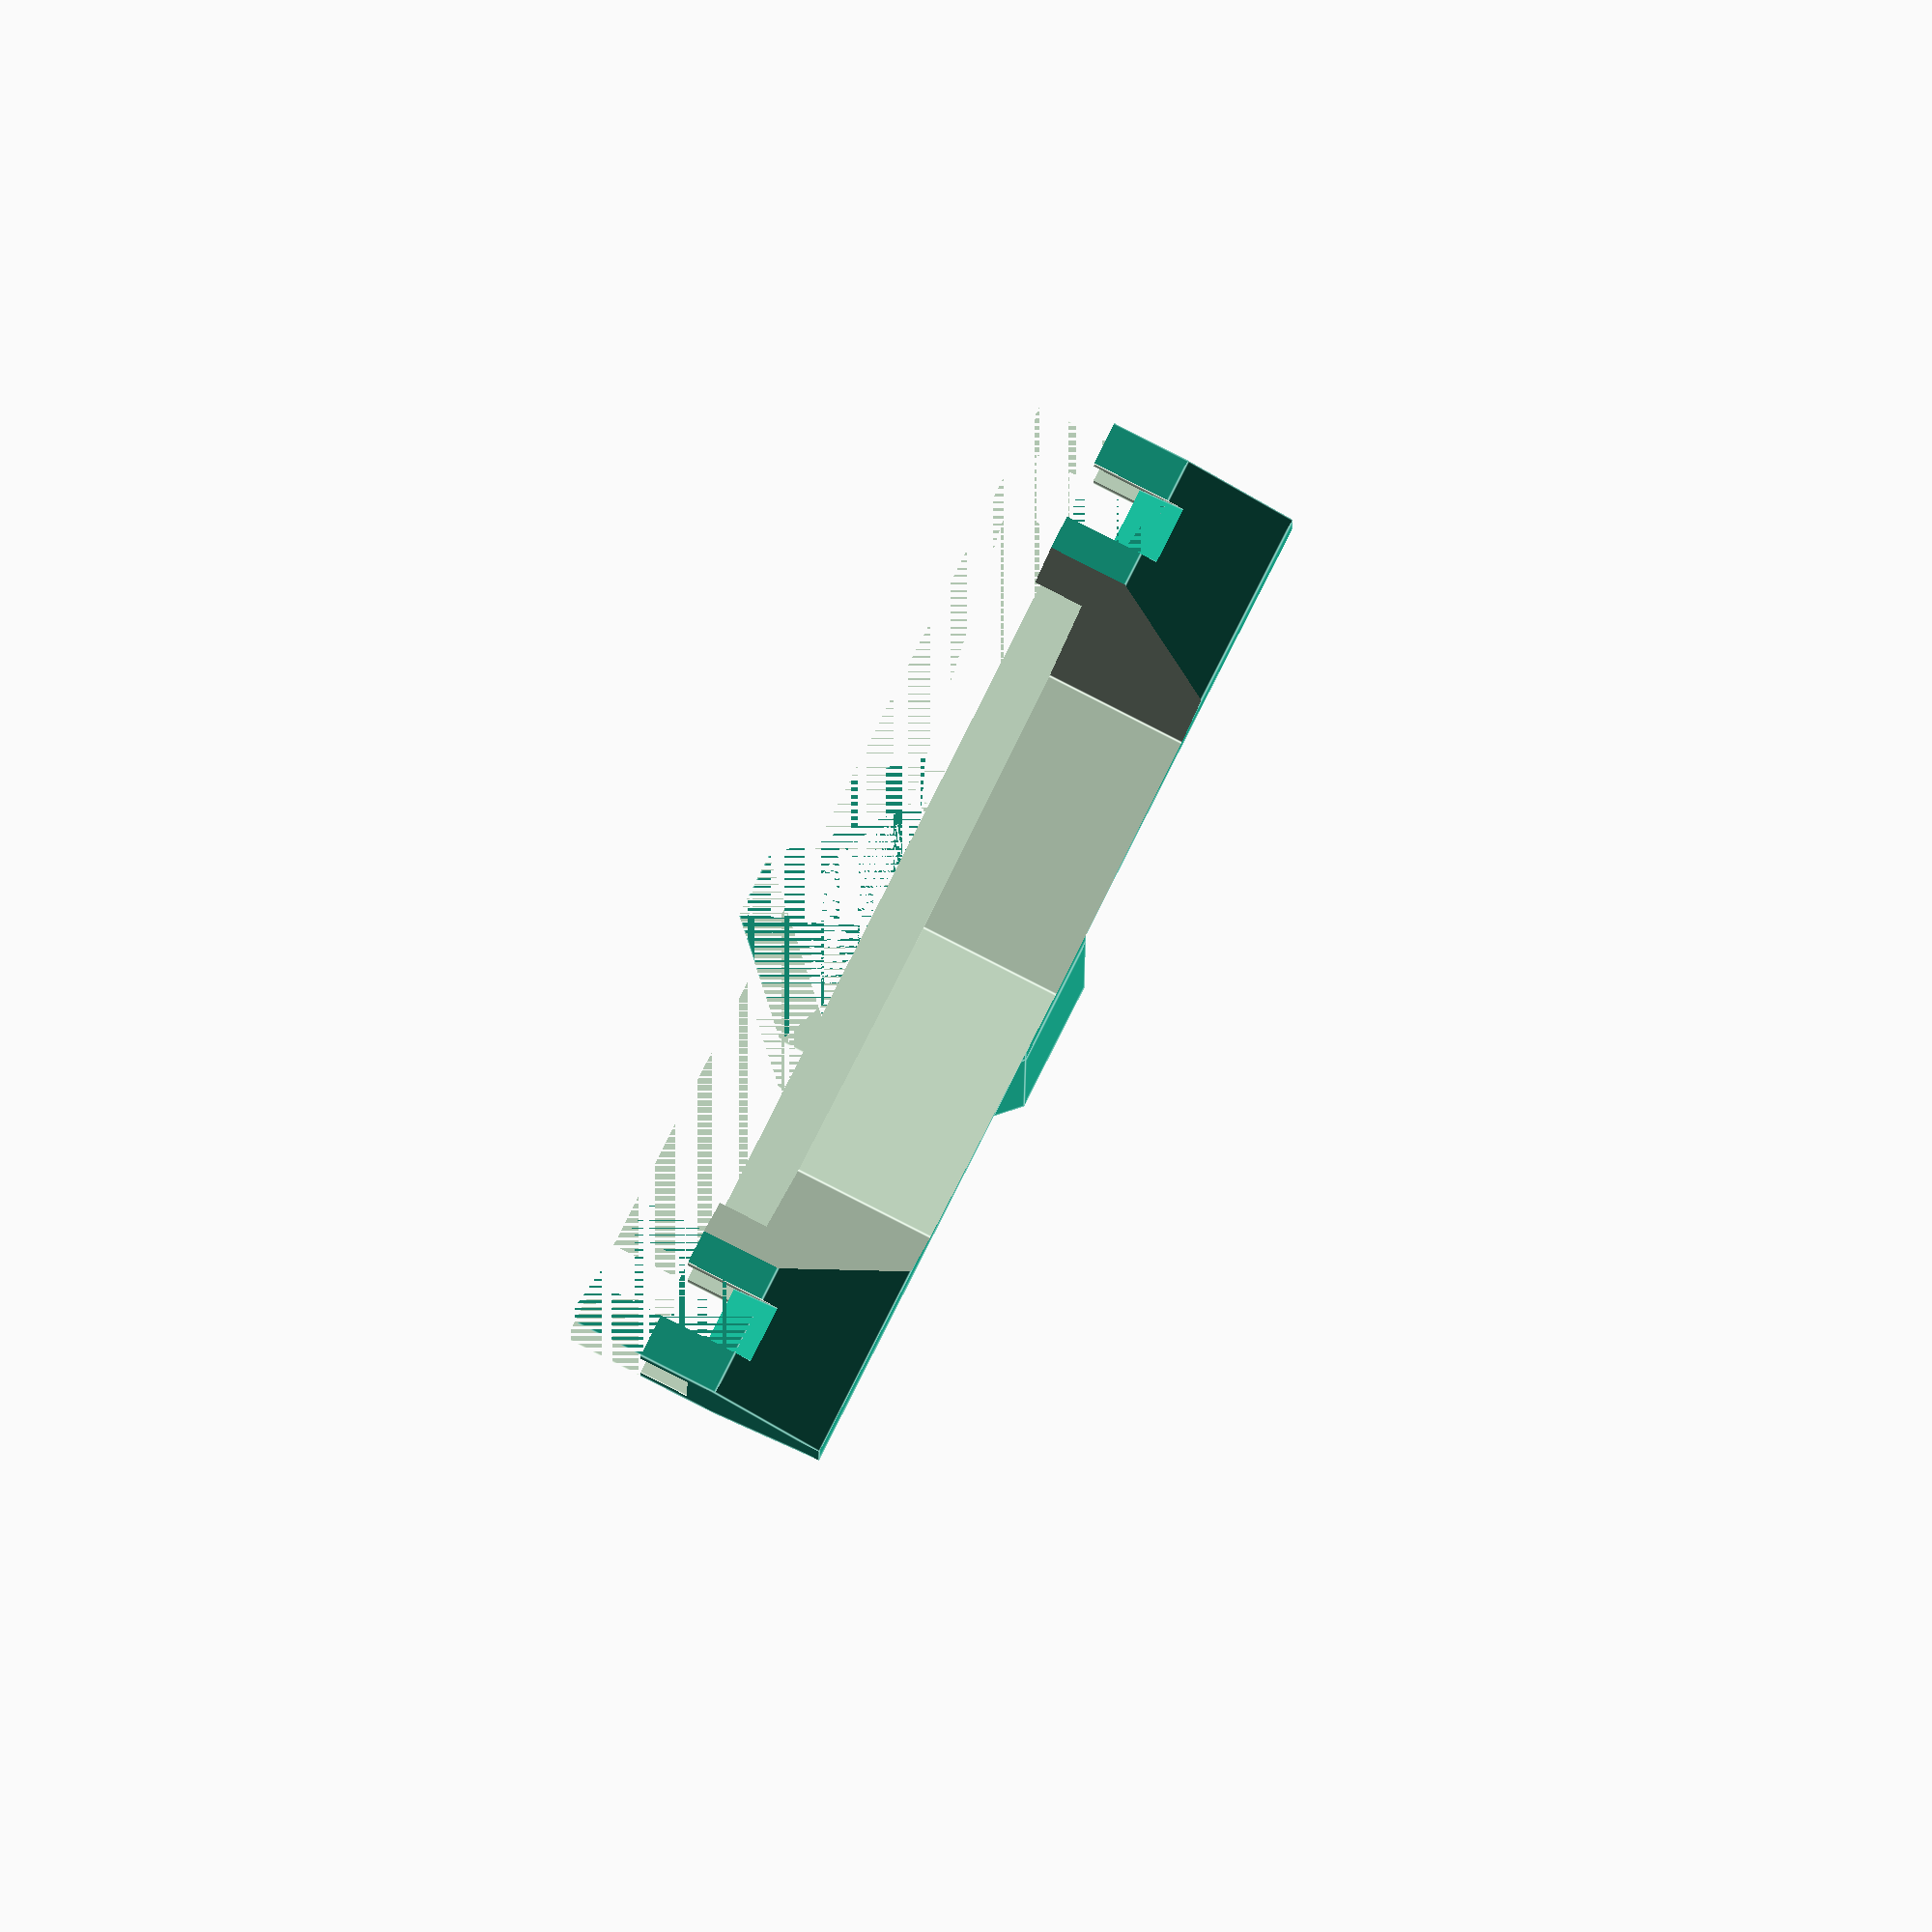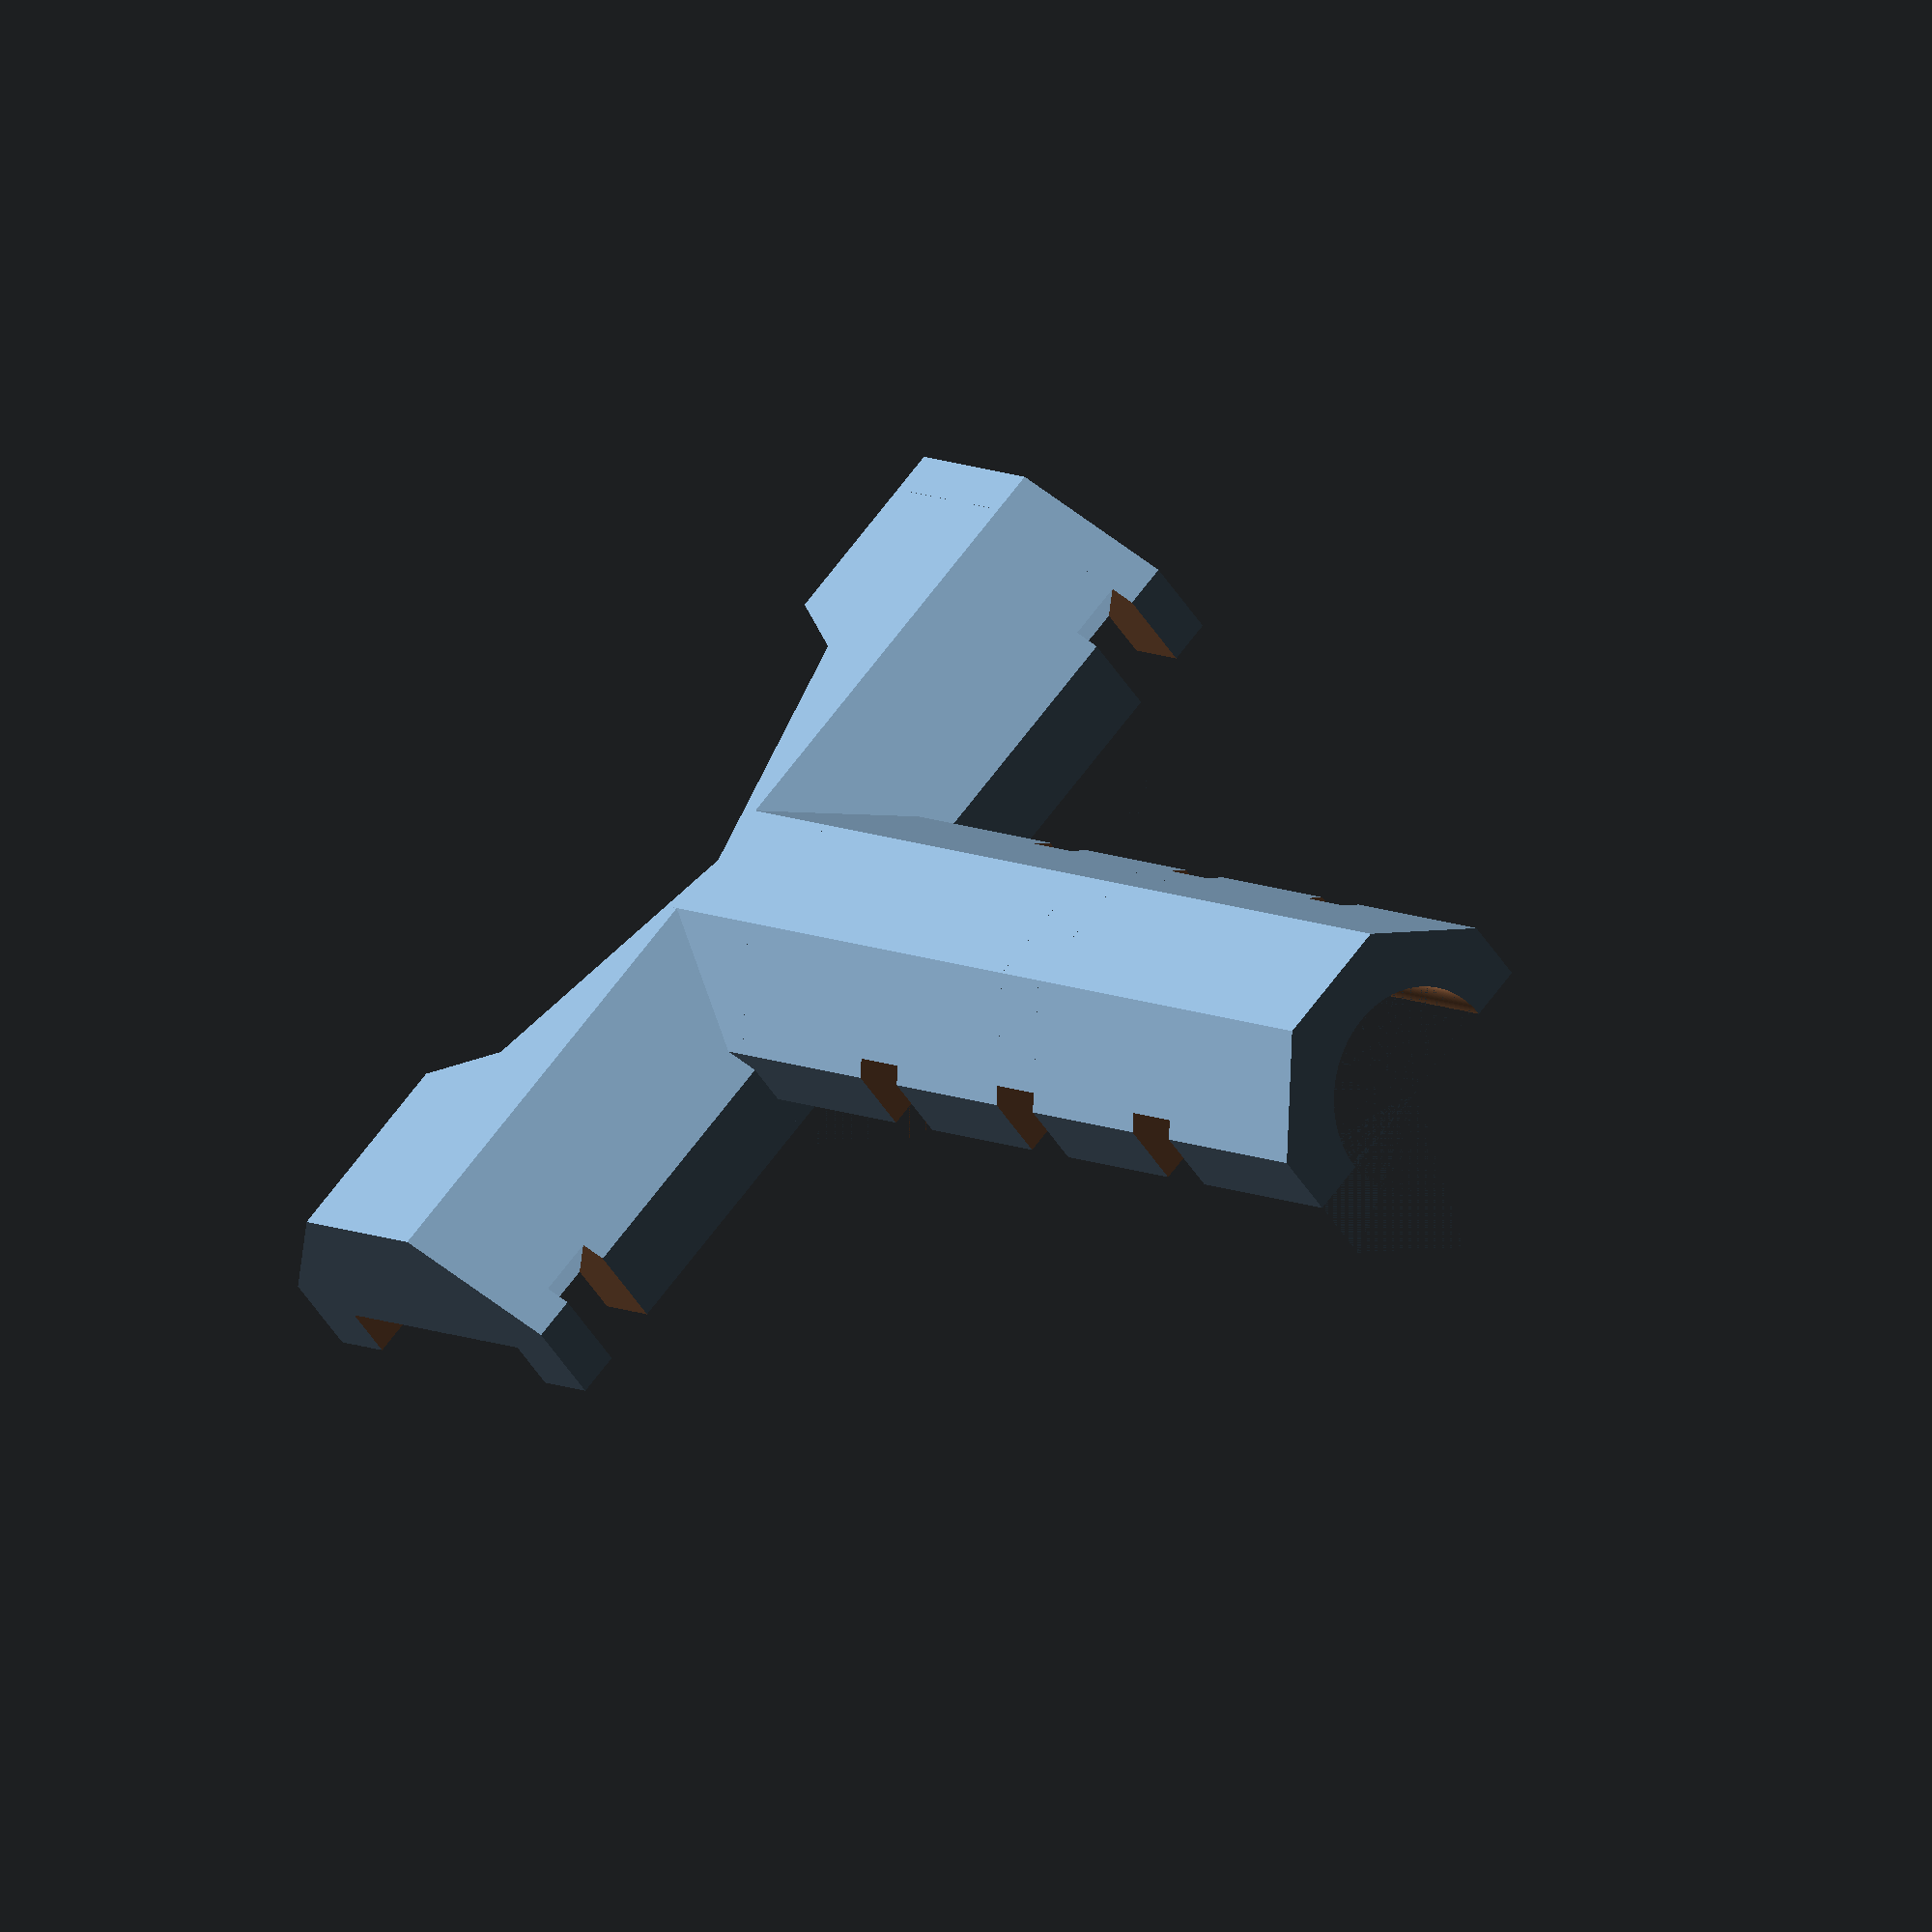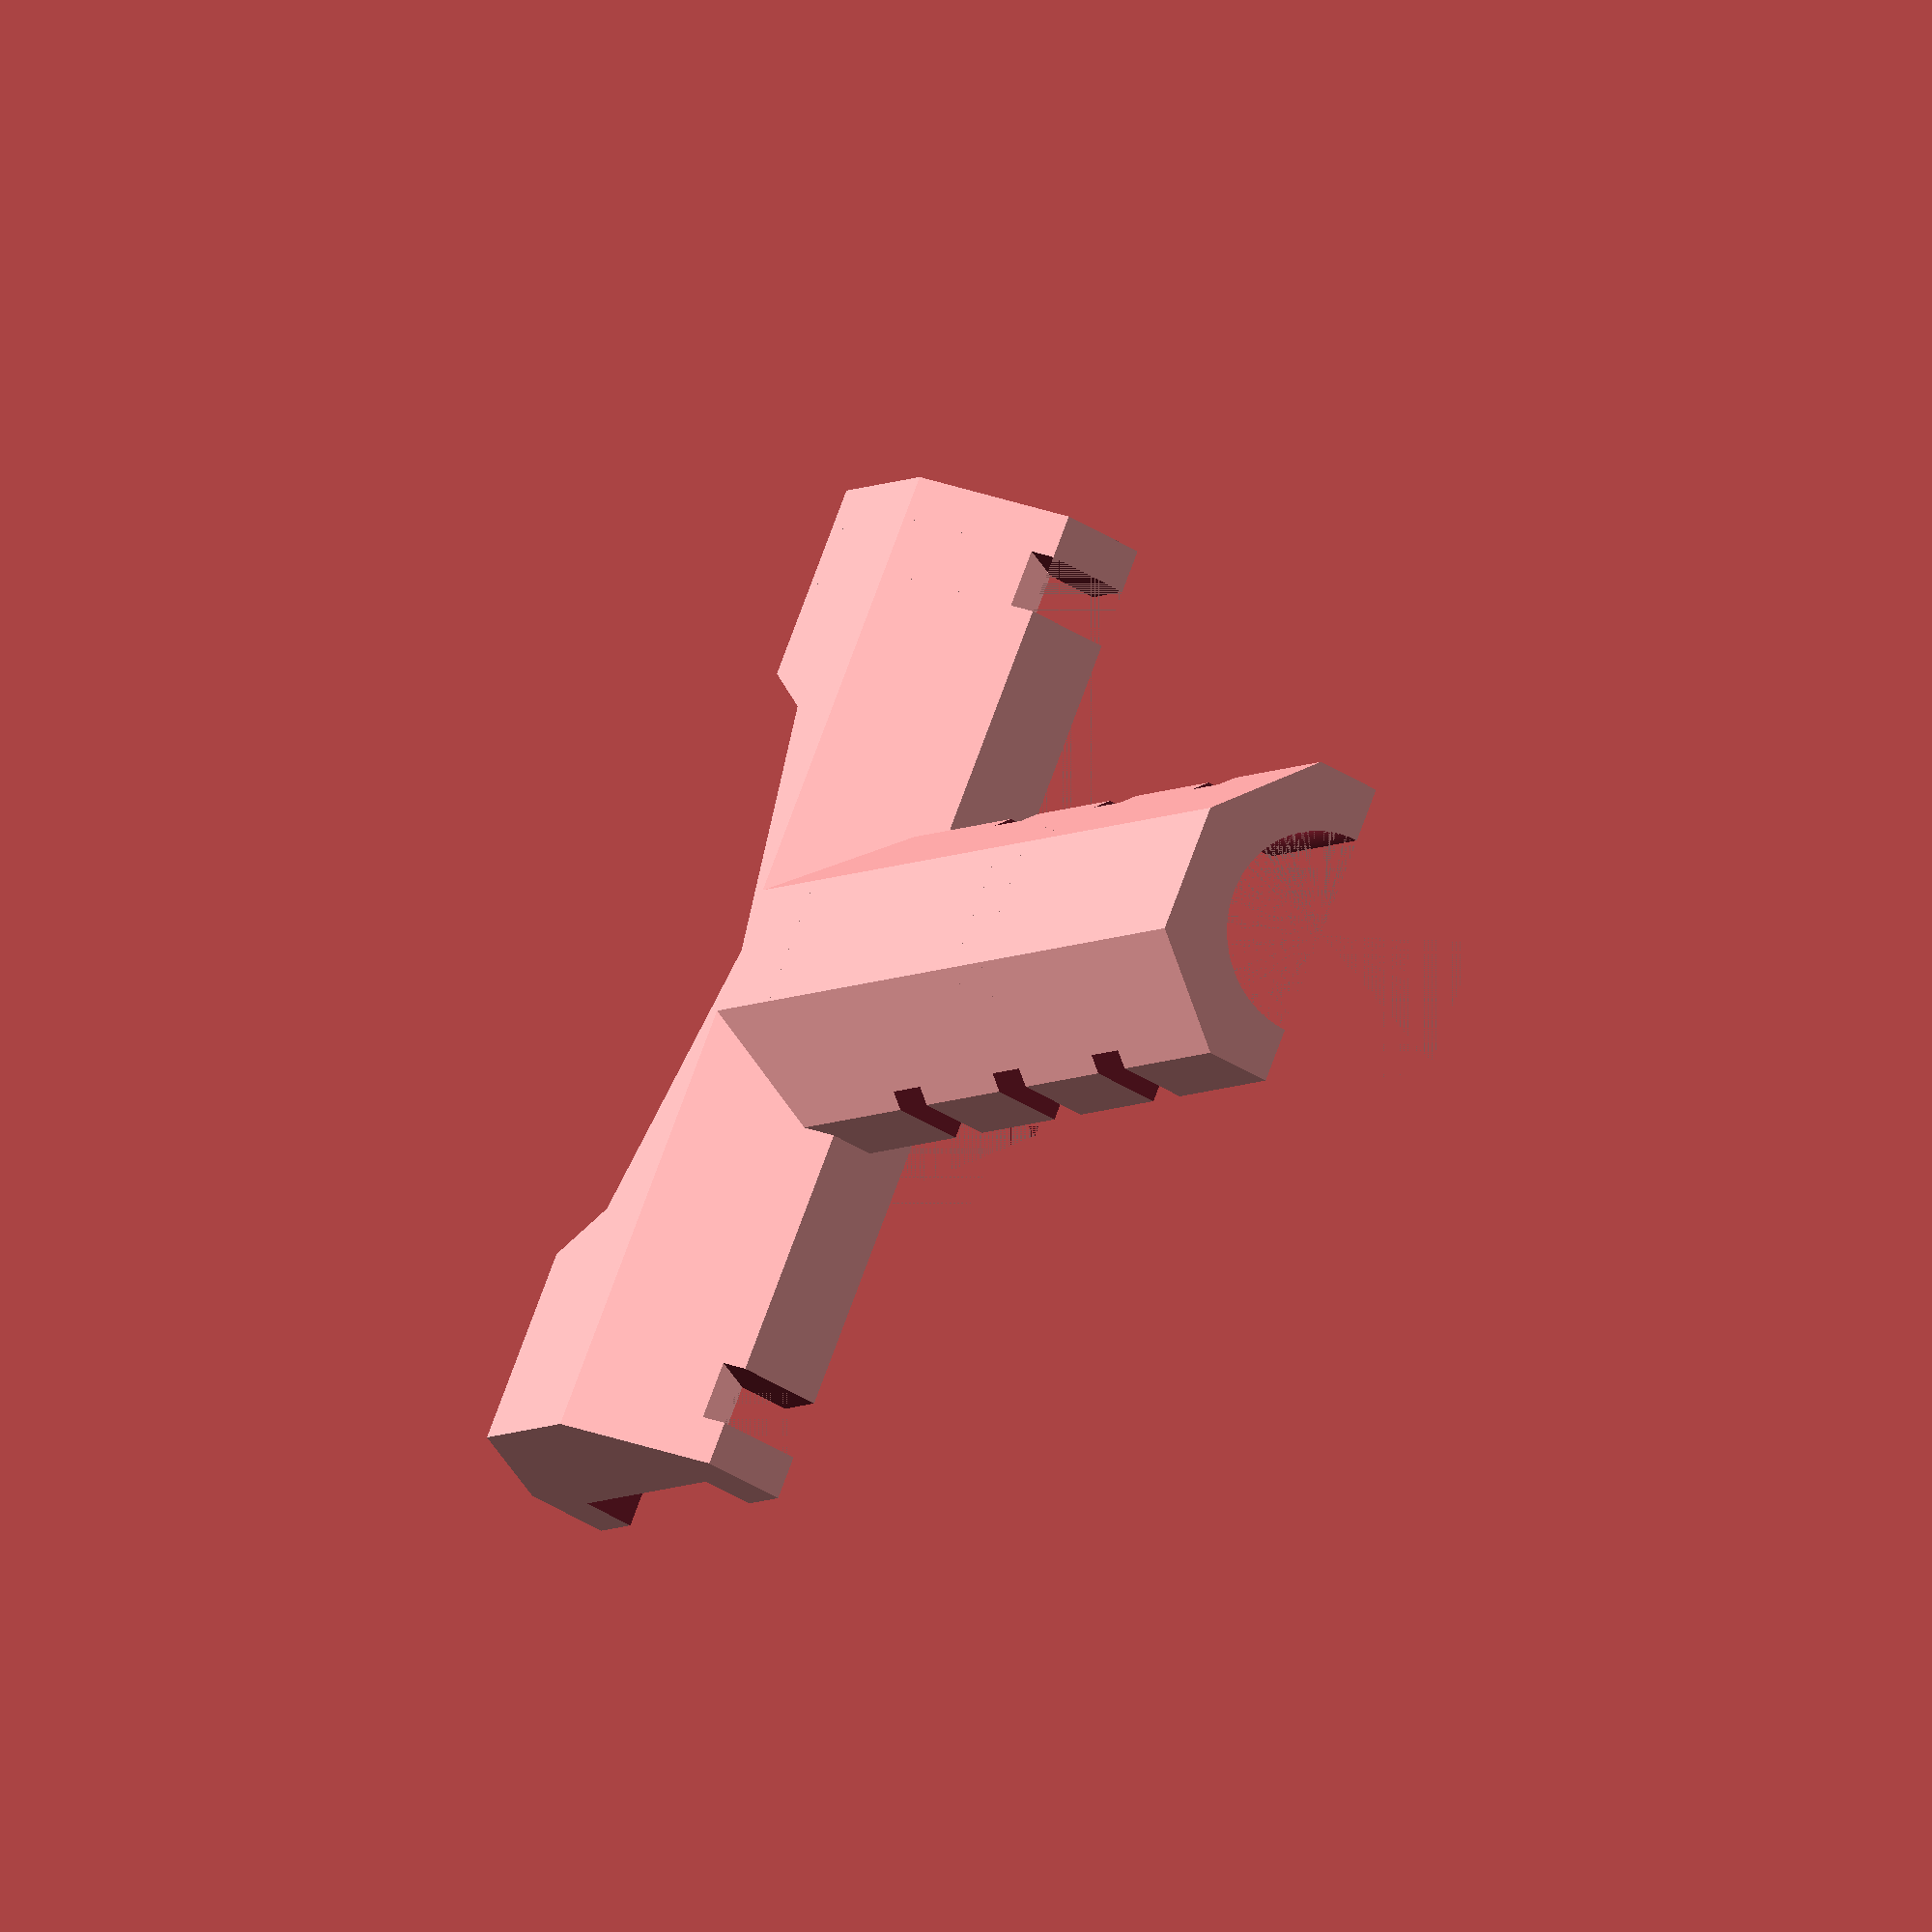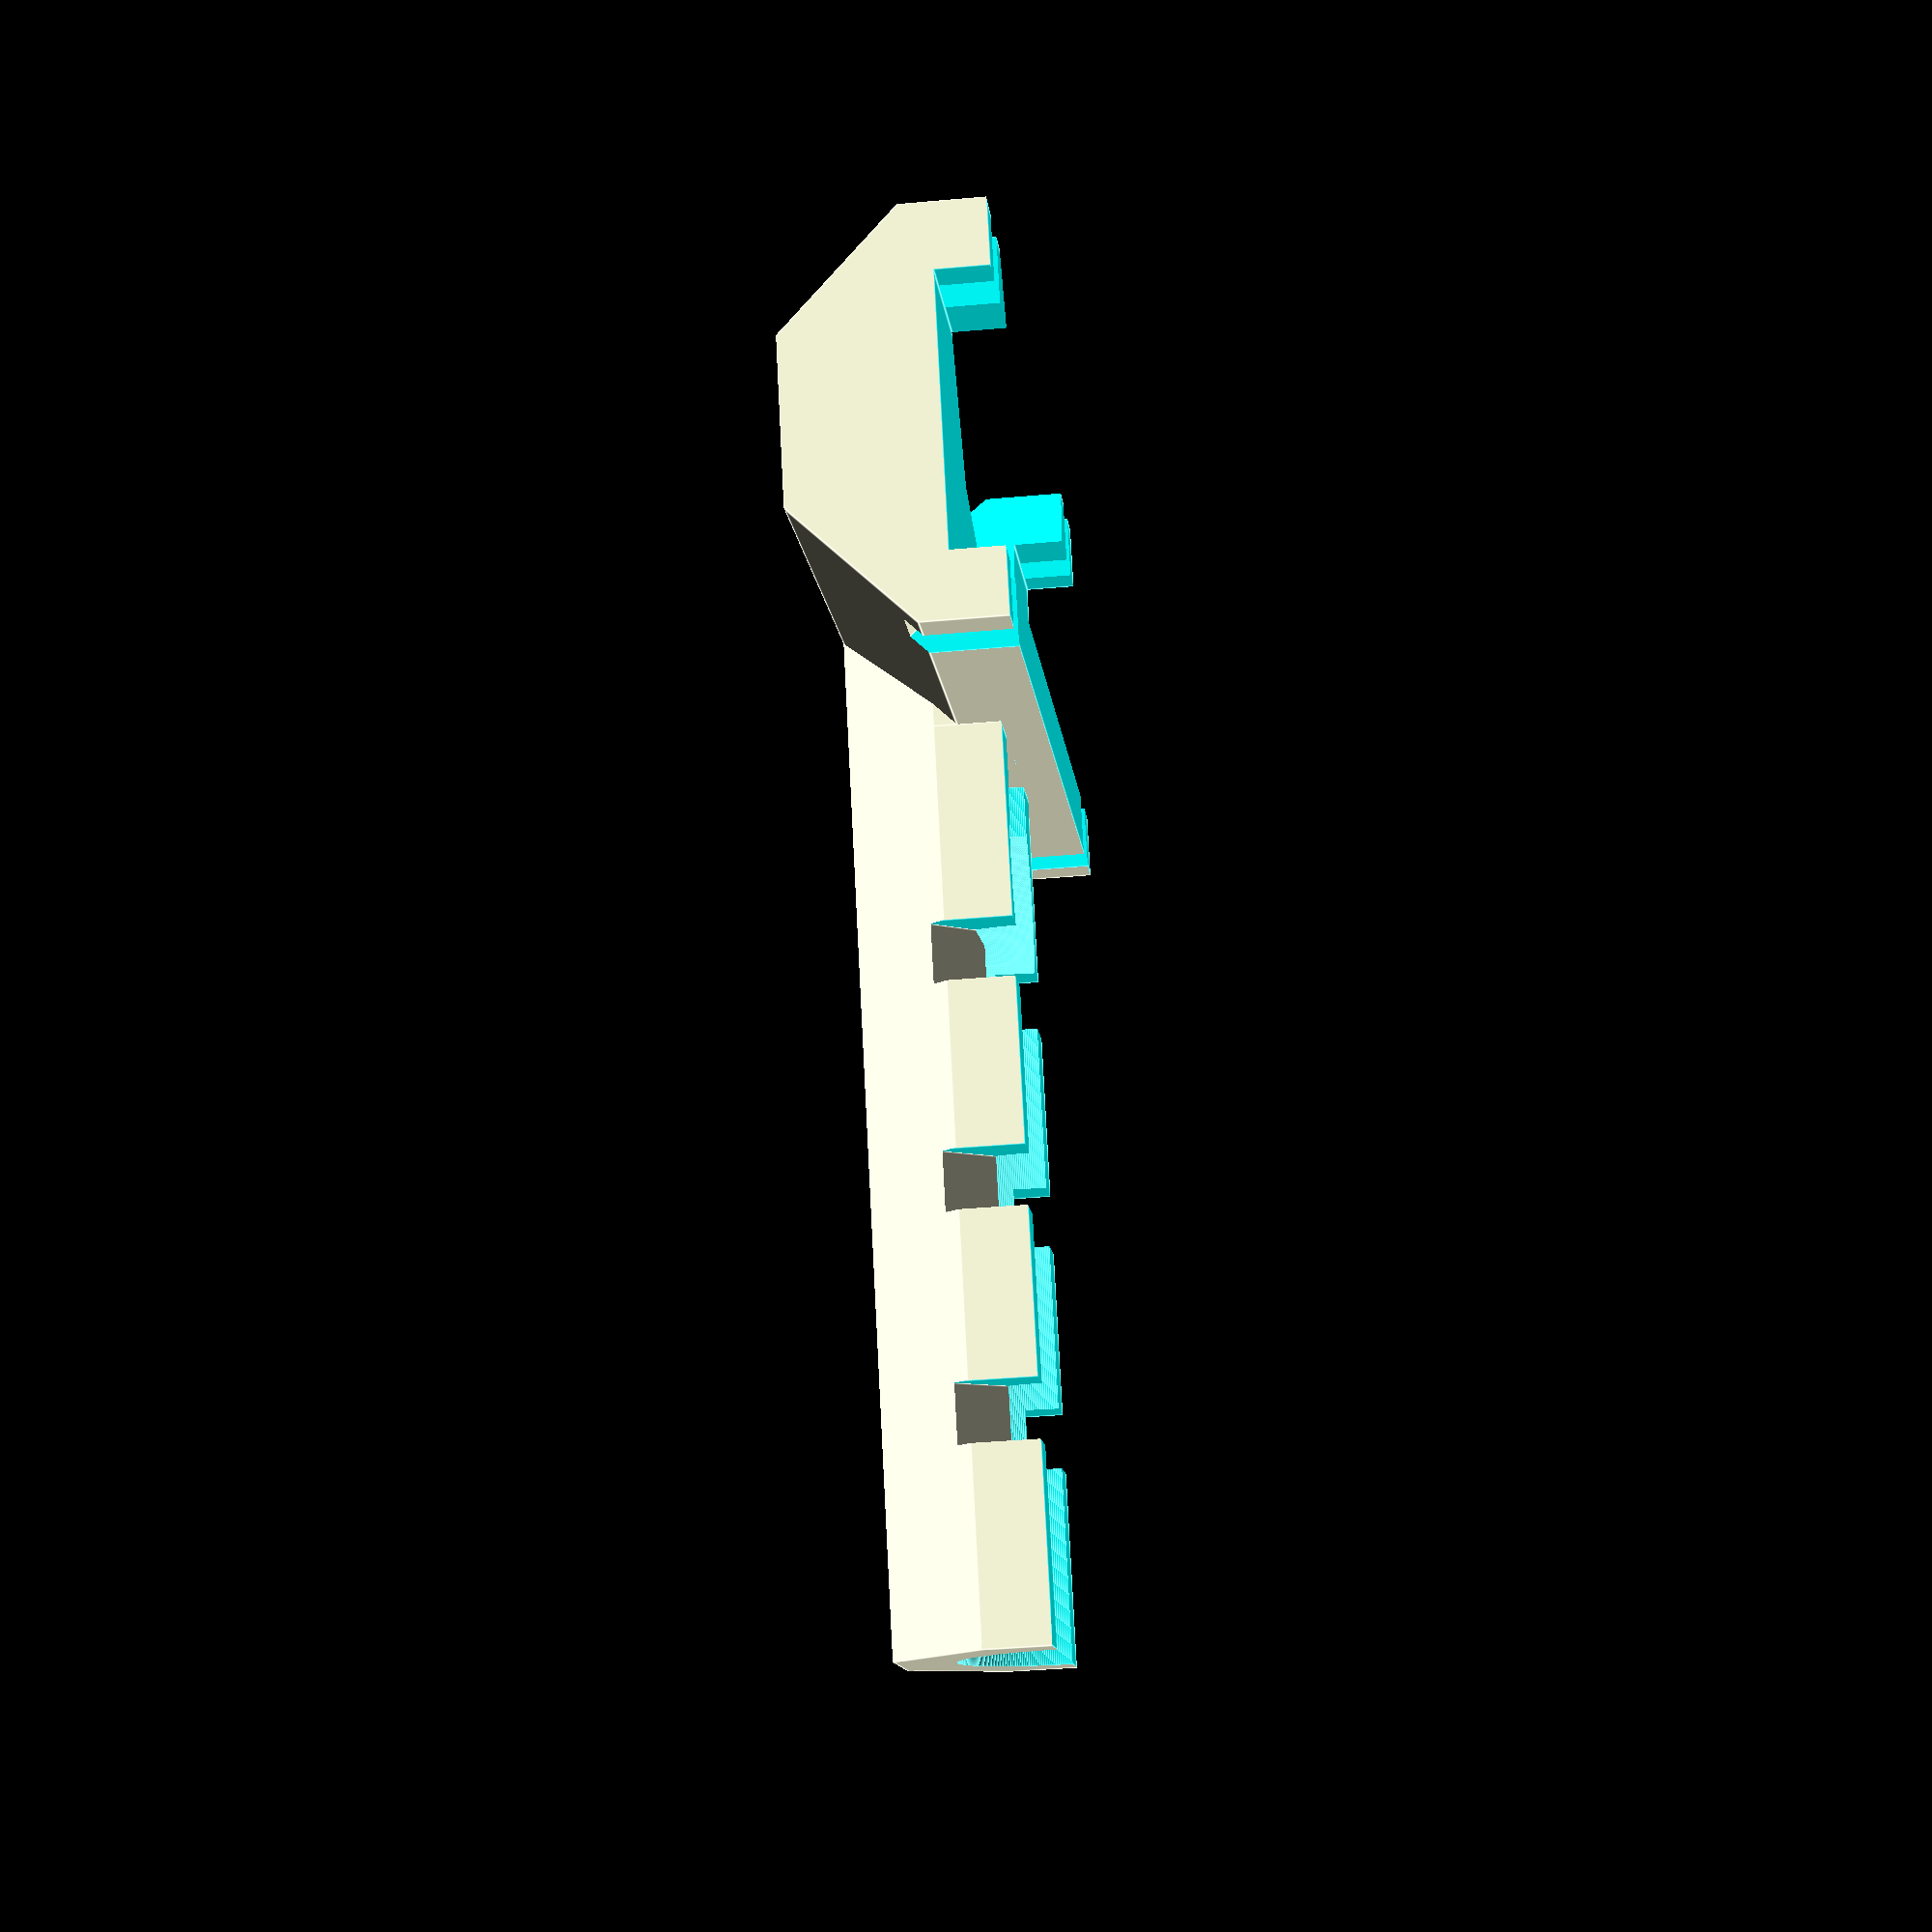
<openscad>
//TODO rename parameters

// TODO GENERIC
wallThikness = 4;


/* TODO handlEEE :) */
handlerHeight = 60;
handlerInternalDiameter = 14;
handlerTieCaveOffset = 15;
handlerBallDiameter = 17.5;


/* led holder  */ 
ledHolderHeigh =  70;
ledHolderTieCaveOffset =  5;
ledHeatsinkHeigh = 7;
ledHeatsinkWidth = 18;

/* cable tie */
cableTieWidth = 4;

// calculated 

// SEE  undersized holes here: https://en.wikibooks.org/wiki/OpenSCAD_User_Manual/The_OpenSCAD_Language#cylinder

handlerExternalDiameter = max(handlerInternalDiameter, handlerBallDiameter) + wallThikness;
ledHolderExternalDiameter = sqrt(ledHeatsinkHeigh * ledHeatsinkHeigh + 
            ledHeatsinkWidth * ledHeatsinkWidth / 4) * 2 
            + wallThikness;

handlerExternalDiameterFixed = handlerExternalDiameter / cos(180 / 8);
ledHolderExternalDiameterFixed = ledHolderExternalDiameter / cos(180 / 8);

delta = 0.01;//to hide artefacts

handler();

translate([0, (handlerHeight + ledHolderExternalDiameter) * 0.5, 0])
    rotate([0, 0, 90])
        led_holder();
        
module handler()
{
    translate([0, 0, handlerExternalDiameter * 0.5])
        rotate([90, 0, 0])
            difference()
            {
                workpiece_with_tie_cave(diameter = handlerExternalDiameter,
                    diameter_fixed = handlerExternalDiameterFixed,
                    height = handlerHeight,
                    cave_offset = handlerTieCaveOffset);
                
                // groove
                cylinder(h = handlerHeight + delta, d = handlerInternalDiameter, center=true, $fn=360);
                
                cutter(handlerExternalDiameter);

                translate([0, 0, -(handlerHeight - handlerBallDiameter) * 0.5])
                    sphere(d=handlerBallDiameter, $fn=360);
            }
}

module led_holder()
{
    translate([0, 0, ledHolderExternalDiameter * 0.5])
        rotate([90, 0, 0])
            difference()
            {
                union()
                {
                    workpiece_with_tie_cave(diameter = ledHolderExternalDiameter,
                        diameter_fixed = ledHolderExternalDiameterFixed,
                        height = ledHolderHeigh,
                        cave_offset = ledHolderTieCaveOffset);
                    rotate([0, 90, 0])
                        translate([0, (handlerExternalDiameter - ledHolderExternalDiameter) * 0.5, -ledHolderExternalDiameter * 0.25 - delta])
                            workpiece(diameter = handlerExternalDiameter,
                                diameter_fixed = handlerExternalDiameterFixed,
                                  height = ledHolderExternalDiameter * 0.5);
                }
                
                // a groove for sinking the heat from the LED profile
                // Commented out To sink just in the half to the holder translate([0, -ledHeatsinkHeigh * 0.5, 0])
                cube([ledHeatsinkWidth, ledHeatsinkHeigh, ledHolderHeigh + delta], center=true);
                translate([ledHolderExternalDiameterFixed * 0.5, 0, 0])
                    rotate([90, 0, 0])
                        scale([ledHolderExternalDiameterFixed * 1.4, ledHolderHeigh - 3.5 * ledHolderTieCaveOffset, 1])
                        cylinder(h=ledHolderExternalDiameterFixed + delta, d=1, center=true, $fn=8);
            }
}

module workpiece_with_tie_cave(diameter, diameter_fixed, height, cave_offset)
{
    difference()
    {
        workpiece(diameter, diameter_fixed, height);
        
        // для стяжки
        translate([0, 0, height * 0.5 - cave_offset])
            cutter(diameter);
        translate([0, 0, -height * 0.5 + cave_offset])
            cutter(diameter);
    }
}

module workpiece(diameter, diameter_fixed, height)
{
    //external figure 
    difference()
    {
        rotate([0, 0, 360 / 8 / 2])
            cylinder(h = height, d = diameter_fixed, center=true, $fn=8);
        // remove half of the figure
        translate([0, diameter * 0.5, 0])
            cube([diameter + delta, diameter, height + delta], center=true);
    }
}

module cutter(diameter)
{
    difference()
    {
        cube([diameter + delta, diameter + delta, cableTieWidth], center = true);
        //translate([0, -sqrt(2 * diameter * diameter) * 0.5, 0])// too thick
        translate([0, - diameter * 0.5, 0])
            rotate([0, 0, 45])
            cube([diameter, diameter, cableTieWidth + delta], center = true);
    }
}
</openscad>
<views>
elev=92.8 azim=179.8 roll=63.1 proj=o view=edges
elev=52.5 azim=45.8 roll=212.2 proj=o view=wireframe
elev=228.4 azim=232.1 roll=304.0 proj=o view=wireframe
elev=220.7 azim=151.4 roll=263.8 proj=p view=edges
</views>
